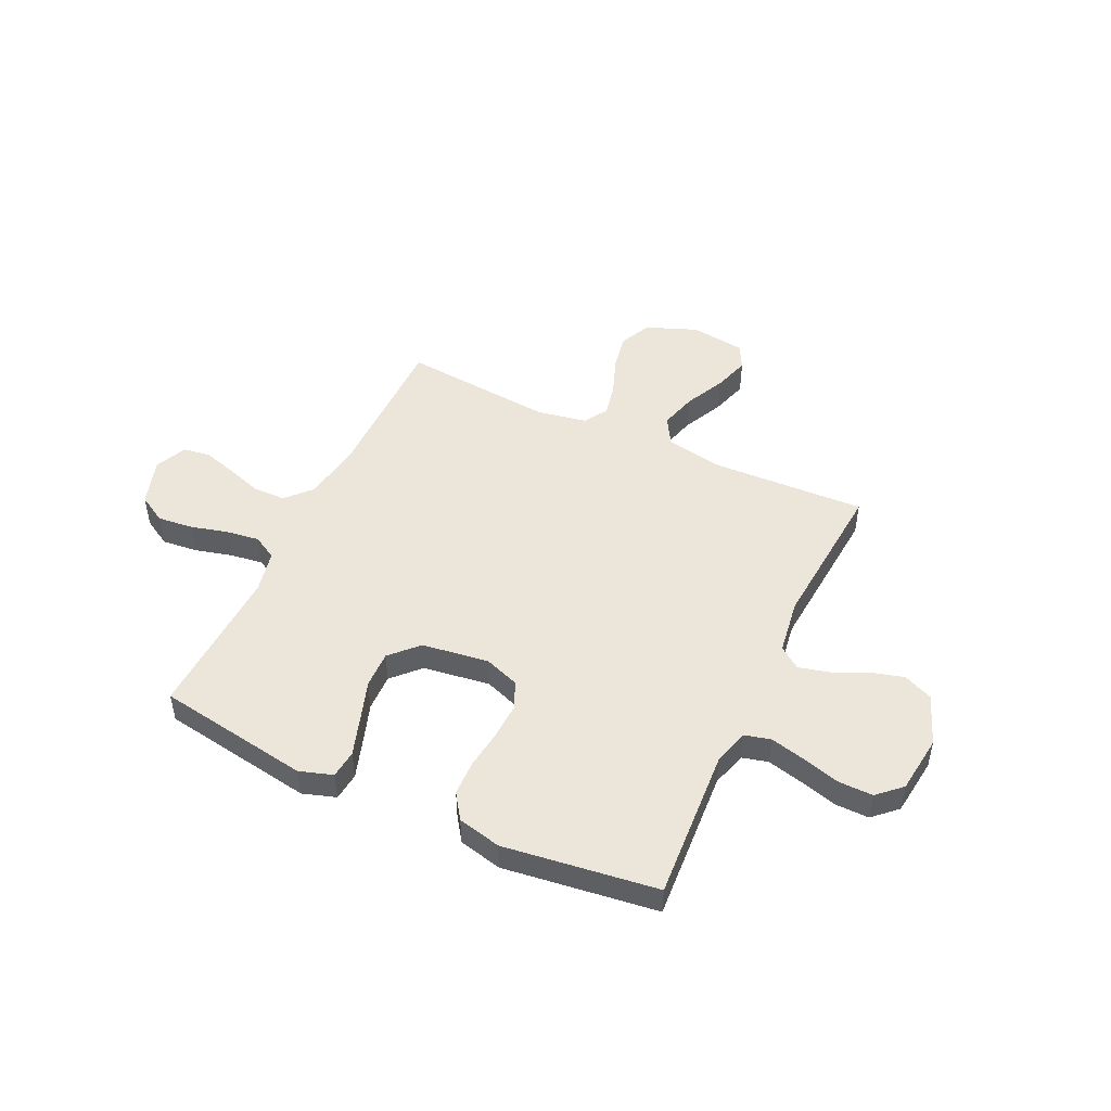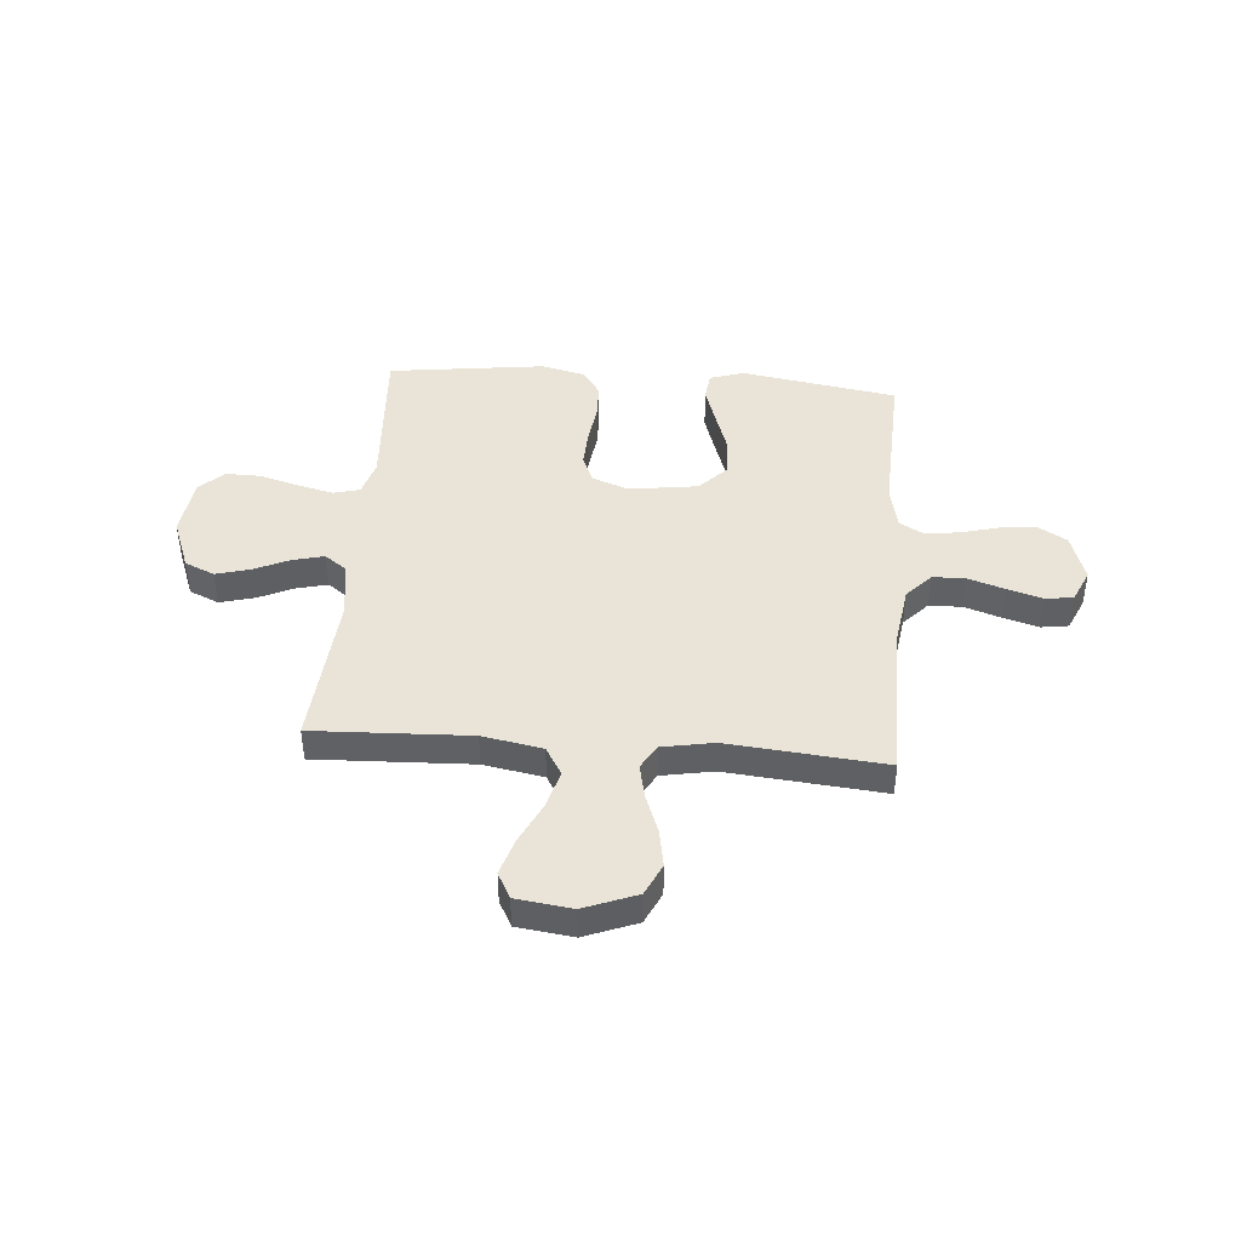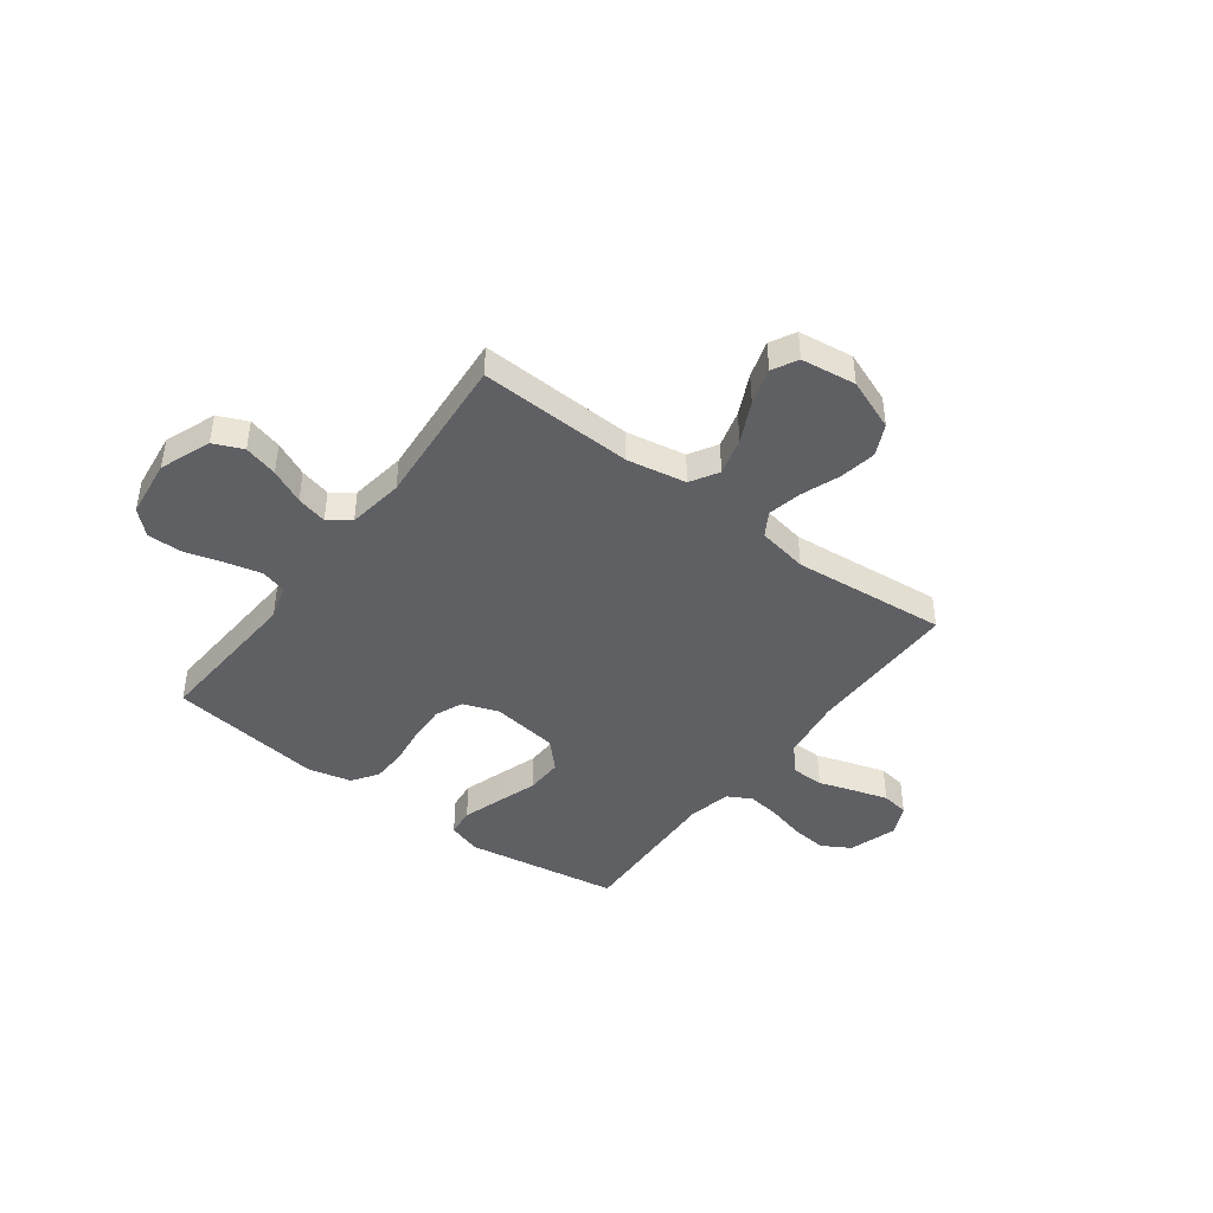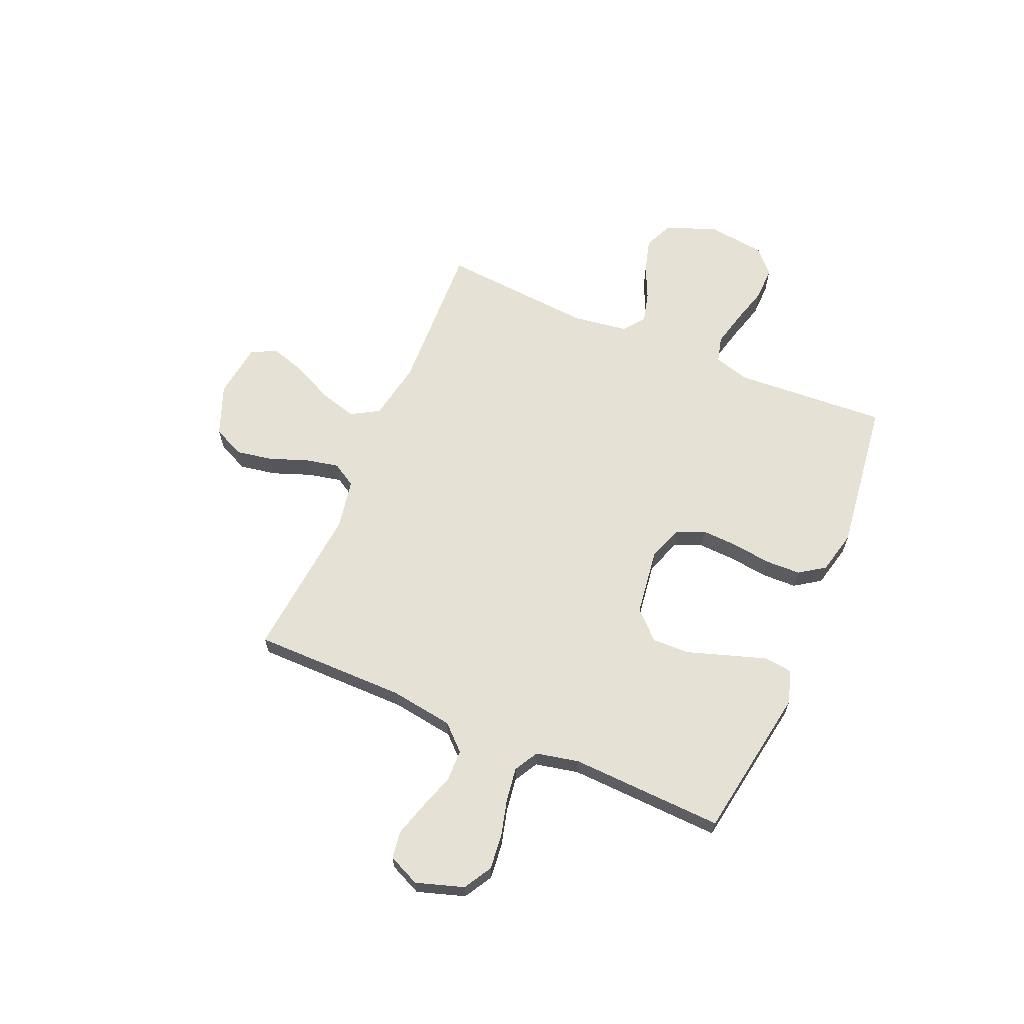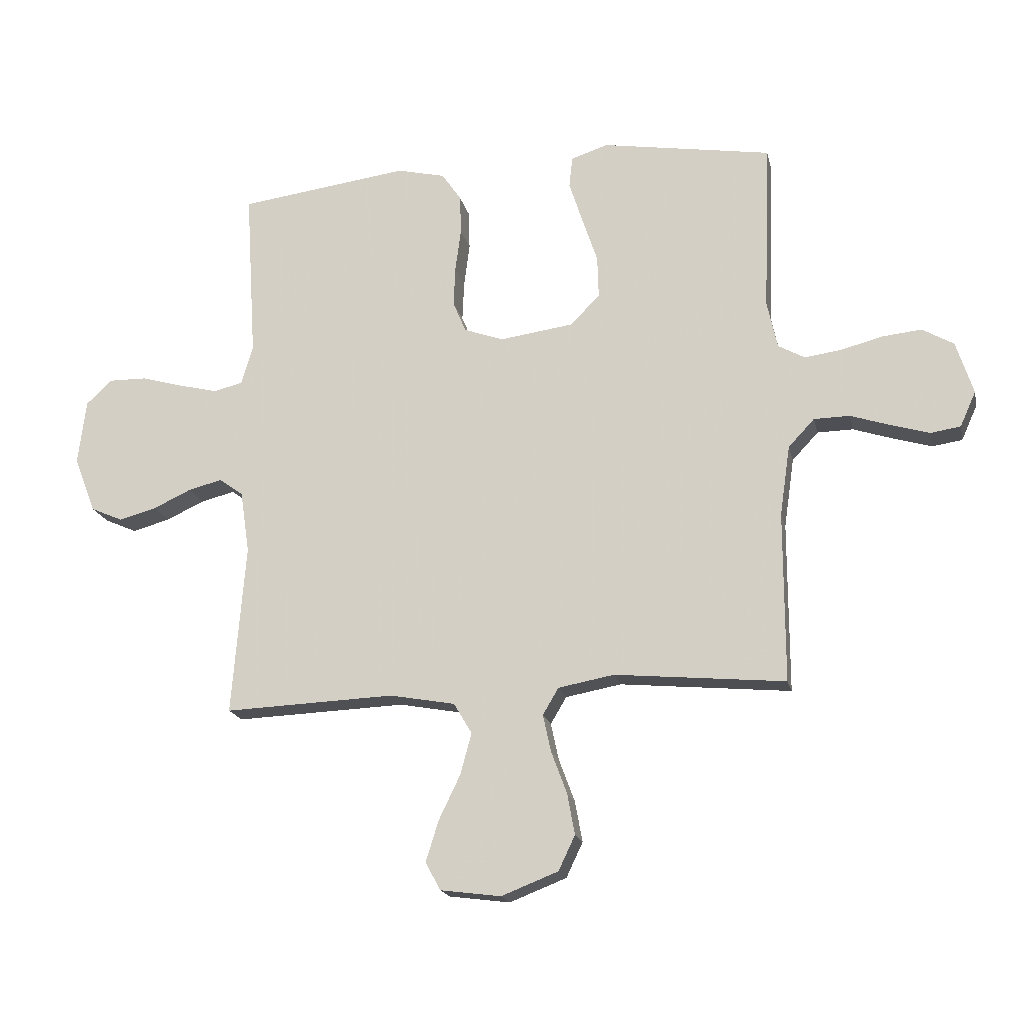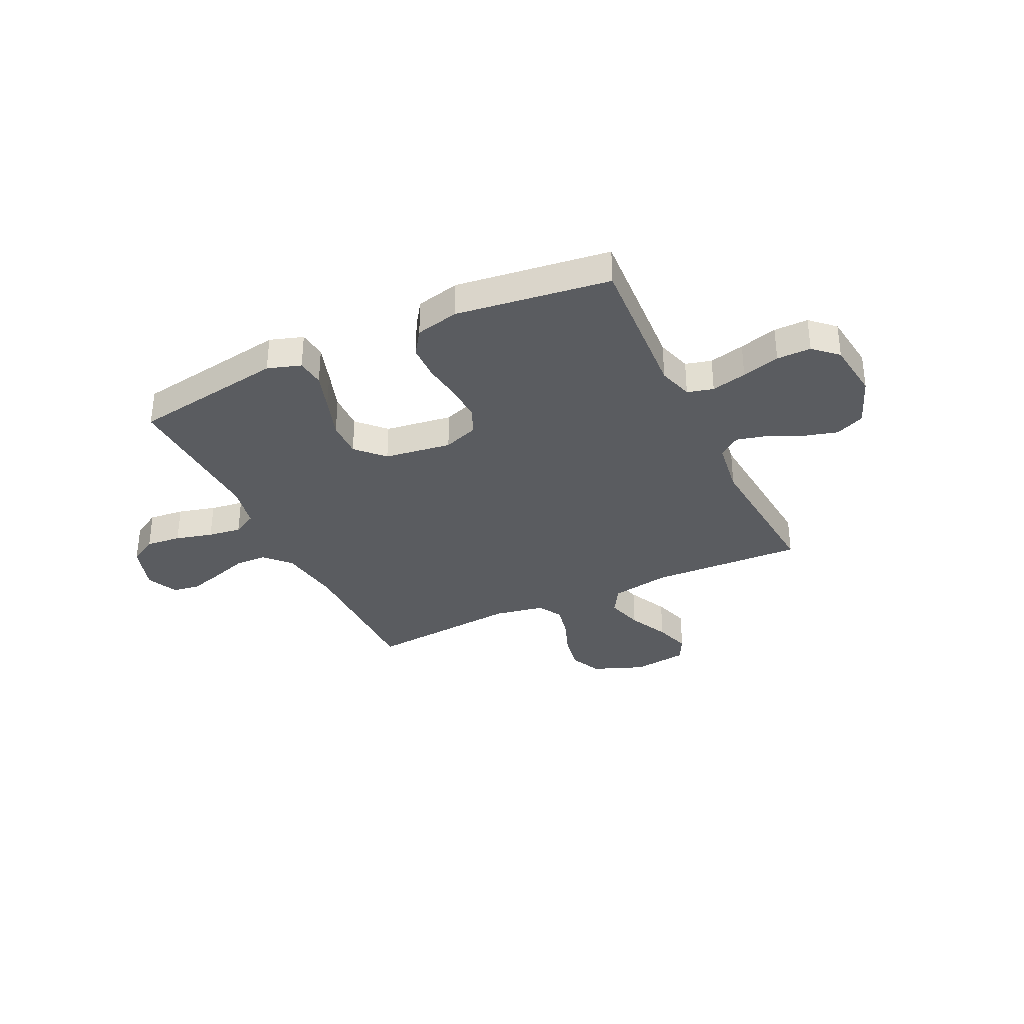
<metadata>
{"format":"obj","ext":"obj","renderer":"f3d","projection":"perspective","resolution":1024,"background":"white","views":[{"elev":48.4,"azim":25.1,"up":"+Y"},{"elev":43.2,"azim":-175.4,"up":"+Y"},{"elev":-43.5,"azim":143.2,"up":"+Y"},{"elev":64.4,"azim":-66.8,"up":"+Y"},{"elev":-18.3,"azim":-167.6,"up":"+Z"},{"elev":-33.7,"azim":25.5,"up":"+Y"}]}
</metadata>
<code>
v 0.5 0.07 -0.5
v 0.2 0.07 -0.488
v 0.085 0.07 -0.509
v 0.053 0.07 -0.563
v 0.073 0.07 -0.636
v 0.111 0.07 -0.715
v 0.133 0.07 -0.786
v 0.107 0.07 -0.835
v 0 0.07 -0.849
v -0.1 0.07 -0.81
v -0.129 0.07 -0.749
v -0.116 0.07 -0.677
v -0.088 0.07 -0.602
v -0.074 0.07 -0.537
v -0.102 0.07 -0.49
v -0.2 0.07 -0.472
v -0.5 0.07 -0.5
v -0.5 0.07 -0.2
v -0.518 0.07 -0.077
v -0.564 0.07 -0.028
v -0.627 0.07 -0.027
v -0.697 0.07 -0.05
v -0.764 0.07 -0.07
v -0.817 0.07 -0.062
v -0.845 0.07 0
v -0.815 0.07 0.093
v -0.76 0.07 0.125
v -0.691 0.07 0.118
v -0.618 0.07 0.099
v -0.553 0.07 0.09
v -0.506 0.07 0.116
v -0.488 0.07 0.2
v -0.5 0.07 0.5
v -0.2 0.07 0.549
v -0.135 0.07 0.528
v -0.129 0.07 0.473
v -0.153 0.07 0.399
v -0.18 0.07 0.318
v -0.182 0.07 0.245
v -0.131 0.07 0.192
v 0 0.07 0.174
v 0.069 0.07 0.199
v 0.092 0.07 0.253
v 0.089 0.07 0.324
v 0.079 0.07 0.4
v 0.081 0.07 0.469
v 0.115 0.07 0.519
v 0.2 0.07 0.539
v 0.5 0.07 0.5
v 0.481 0.07 0.2
v 0.501 0.07 0.131
v 0.552 0.07 0.118
v 0.621 0.07 0.135
v 0.695 0.07 0.156
v 0.762 0.07 0.157
v 0.808 0.07 0.114
v 0.822 0.07 0
v 0.784 0.07 -0.099
v 0.727 0.07 -0.124
v 0.661 0.07 -0.106
v 0.594 0.07 -0.075
v 0.534 0.07 -0.06
v 0.492 0.07 -0.091
v 0.476 0.07 -0.2
v 0.5 0 -0.5
v 0.2 0 -0.488
v 0.085 0 -0.509
v 0.053 0 -0.563
v 0.073 0 -0.636
v 0.111 0 -0.715
v 0.133 0 -0.786
v 0.107 0 -0.835
v 0 0 -0.849
v -0.1 0 -0.81
v -0.129 0 -0.749
v -0.116 0 -0.677
v -0.088 0 -0.602
v -0.074 0 -0.537
v -0.102 0 -0.49
v -0.2 0 -0.472
v -0.5 0 -0.5
v -0.5 0 -0.2
v -0.518 0 -0.077
v -0.564 0 -0.028
v -0.627 0 -0.027
v -0.697 0 -0.05
v -0.764 0 -0.07
v -0.817 0 -0.062
v -0.845 0 0
v -0.815 0 0.093
v -0.76 0 0.125
v -0.691 0 0.118
v -0.618 0 0.099
v -0.553 0 0.09
v -0.506 0 0.116
v -0.488 0 0.2
v -0.5 0 0.5
v -0.2 0 0.549
v -0.135 0 0.528
v -0.129 0 0.473
v -0.153 0 0.399
v -0.18 0 0.318
v -0.182 0 0.245
v -0.131 0 0.192
v 0 0 0.174
v 0.069 0 0.199
v 0.092 0 0.253
v 0.089 0 0.324
v 0.079 0 0.4
v 0.081 0 0.469
v 0.115 0 0.519
v 0.2 0 0.539
v 0.5 0 0.5
v 0.481 0 0.2
v 0.501 0 0.131
v 0.552 0 0.118
v 0.621 0 0.135
v 0.695 0 0.156
v 0.762 0 0.157
v 0.808 0 0.114
v 0.822 0 0
v 0.784 0 -0.099
v 0.727 0 -0.124
v 0.661 0 -0.106
v 0.594 0 -0.075
v 0.534 0 -0.06
v 0.492 0 -0.091
v 0.476 0 -0.2
f 59 60 61
f 58 59 61
f 57 58 61
f 56 57 61
f 55 56 61
f 54 55 61
f 53 54 61
f 52 53 61 62
f 51 52 62 63
f 48 49 50
f 47 48 50
f 46 47 50
f 45 46 50
f 44 45 50
f 51 63 64
f 50 51 64
f 44 50 64
f 43 44 64
f 36 37 38
f 35 36 38
f 34 35 38
f 33 34 38
f 32 33 38
f 31 32 38 39
f 30 31 39 40
f 27 28 29
f 26 27 29
f 25 26 29
f 24 25 29
f 23 24 29
f 22 23 29
f 21 22 29
f 20 21 29 30
f 30 40 41
f 20 30 41
f 19 20 41
f 16 17 18
f 19 41 42
f 18 19 42
f 16 18 42
f 15 16 42
f 11 12 13
f 10 11 13
f 9 10 13
f 8 9 13
f 7 8 13
f 6 7 13
f 5 6 13
f 4 5 13 14
f 64 1 2
f 43 64 2
f 42 43 2
f 14 15 42
f 4 14 42
f 3 4 42
f 2 3 42
f 125 124 123
f 125 123 122
f 125 122 121
f 125 121 120
f 125 120 119
f 125 119 118
f 125 118 117
f 126 125 117 116
f 127 126 116 115
f 114 113 112
f 114 112 111
f 114 111 110
f 114 110 109
f 114 109 108
f 128 127 115
f 128 115 114
f 128 114 108
f 128 108 107
f 102 101 100
f 102 100 99
f 102 99 98
f 102 98 97
f 102 97 96
f 103 102 96 95
f 104 103 95 94
f 93 92 91
f 93 91 90
f 93 90 89
f 93 89 88
f 93 88 87
f 93 87 86
f 93 86 85
f 94 93 85 84
f 105 104 94
f 105 94 84
f 105 84 83
f 82 81 80
f 106 105 83
f 106 83 82
f 106 82 80
f 106 80 79
f 77 76 75
f 77 75 74
f 77 74 73
f 77 73 72
f 77 72 71
f 77 71 70
f 77 70 69
f 78 77 69 68
f 66 65 128
f 66 128 107
f 66 107 106
f 106 79 78
f 106 78 68
f 106 68 67
f 106 67 66
f 1 65 66 2
f 2 66 67 3
f 3 67 68 4
f 4 68 69 5
f 5 69 70 6
f 6 70 71 7
f 7 71 72 8
f 8 72 73 9
f 9 73 74 10
f 10 74 75 11
f 11 75 76 12
f 12 76 77 13
f 13 77 78 14
f 14 78 79 15
f 15 79 80 16
f 16 80 81 17
f 17 81 82 18
f 18 82 83 19
f 19 83 84 20
f 20 84 85 21
f 21 85 86 22
f 22 86 87 23
f 23 87 88 24
f 24 88 89 25
f 25 89 90 26
f 26 90 91 27
f 27 91 92 28
f 28 92 93 29
f 29 93 94 30
f 30 94 95 31
f 31 95 96 32
f 32 96 97 33
f 33 97 98 34
f 34 98 99 35
f 35 99 100 36
f 36 100 101 37
f 37 101 102 38
f 38 102 103 39
f 39 103 104 40
f 40 104 105 41
f 41 105 106 42
f 42 106 107 43
f 43 107 108 44
f 44 108 109 45
f 45 109 110 46
f 46 110 111 47
f 47 111 112 48
f 48 112 113 49
f 49 113 114 50
f 50 114 115 51
f 51 115 116 52
f 52 116 117 53
f 53 117 118 54
f 54 118 119 55
f 55 119 120 56
f 56 120 121 57
f 57 121 122 58
f 58 122 123 59
f 59 123 124 60
f 60 124 125 61
f 61 125 126 62
f 62 126 127 63
f 63 127 128 64
f 64 128 65 1

</code>
